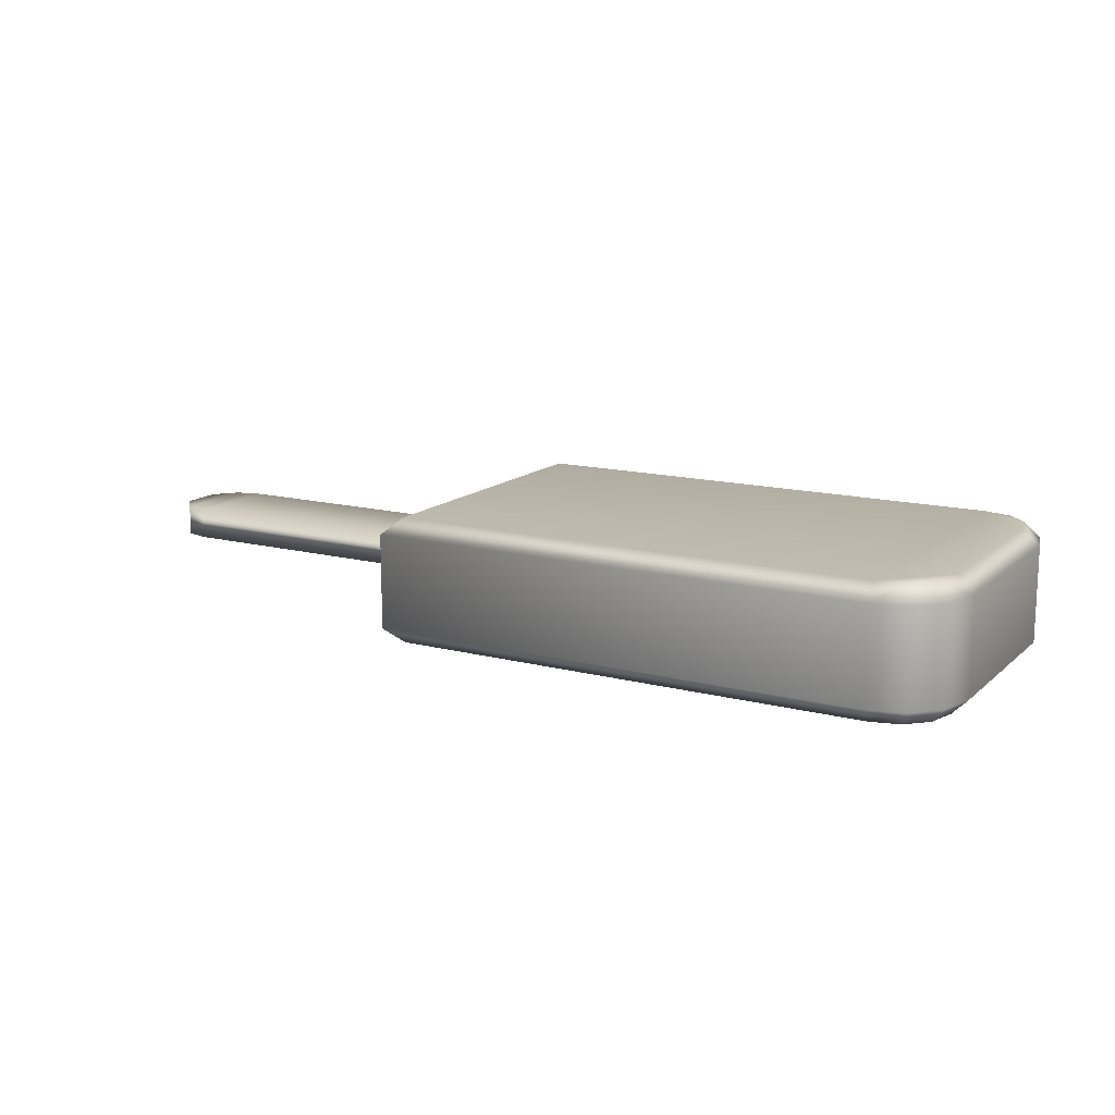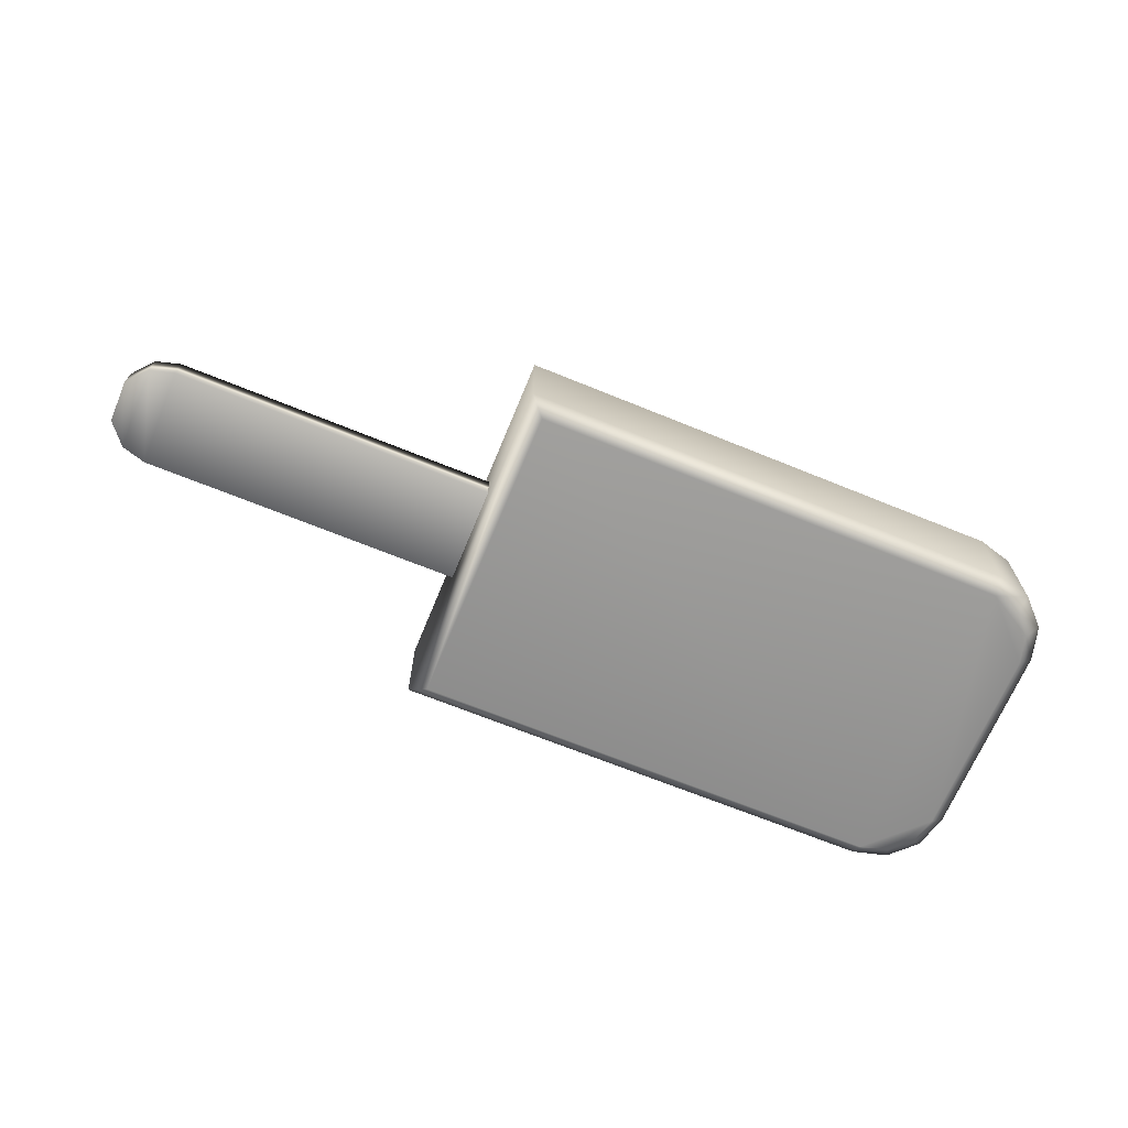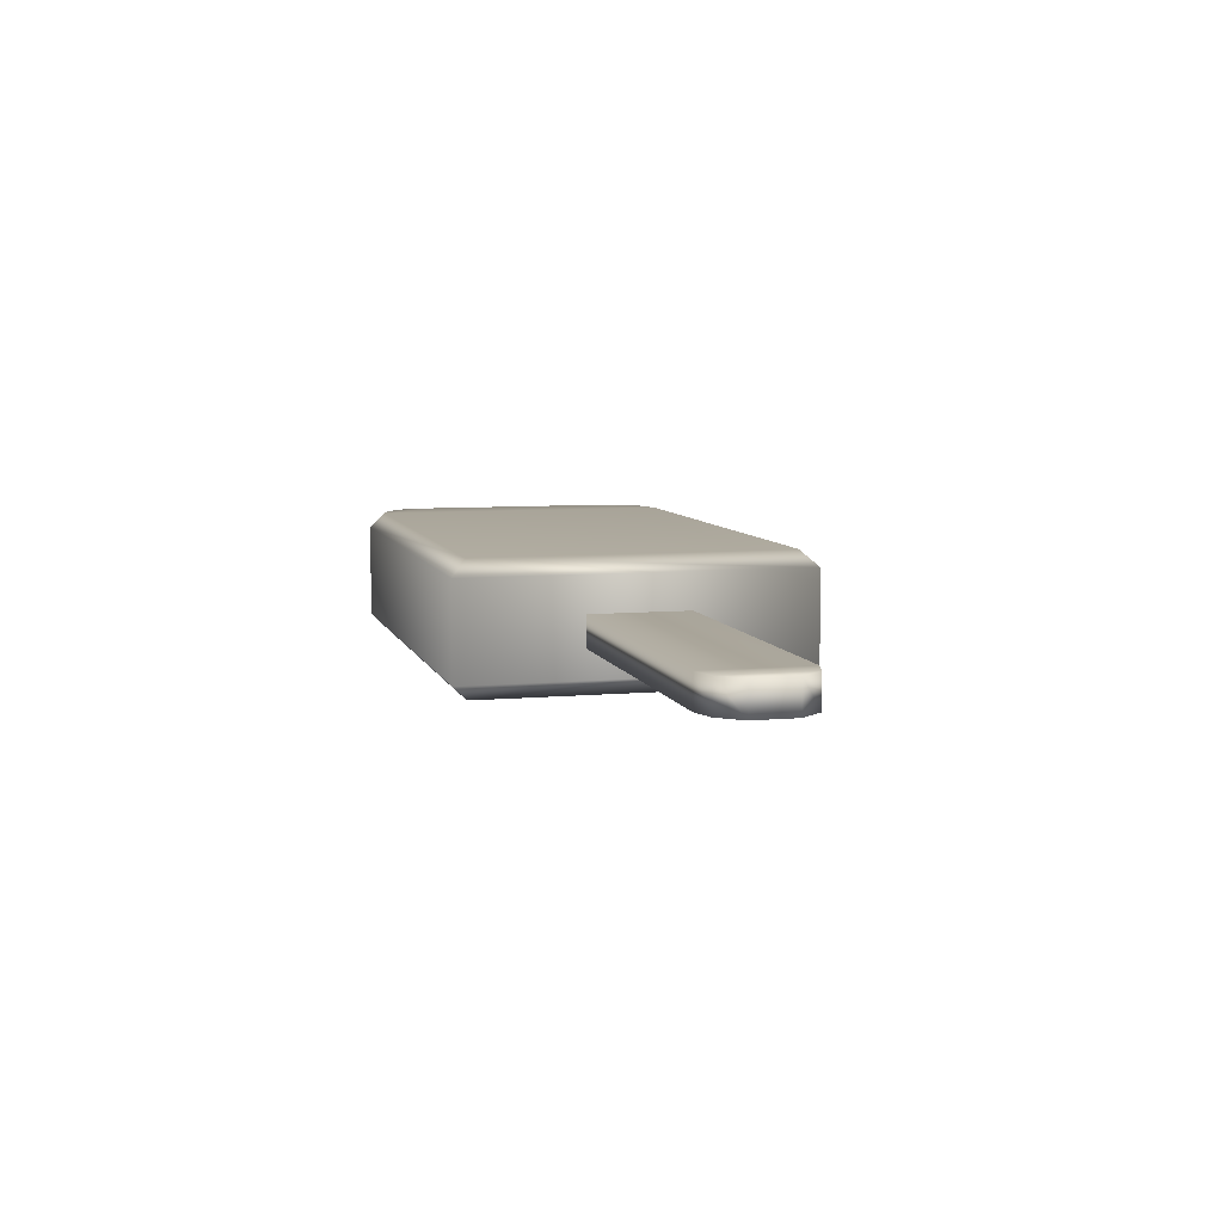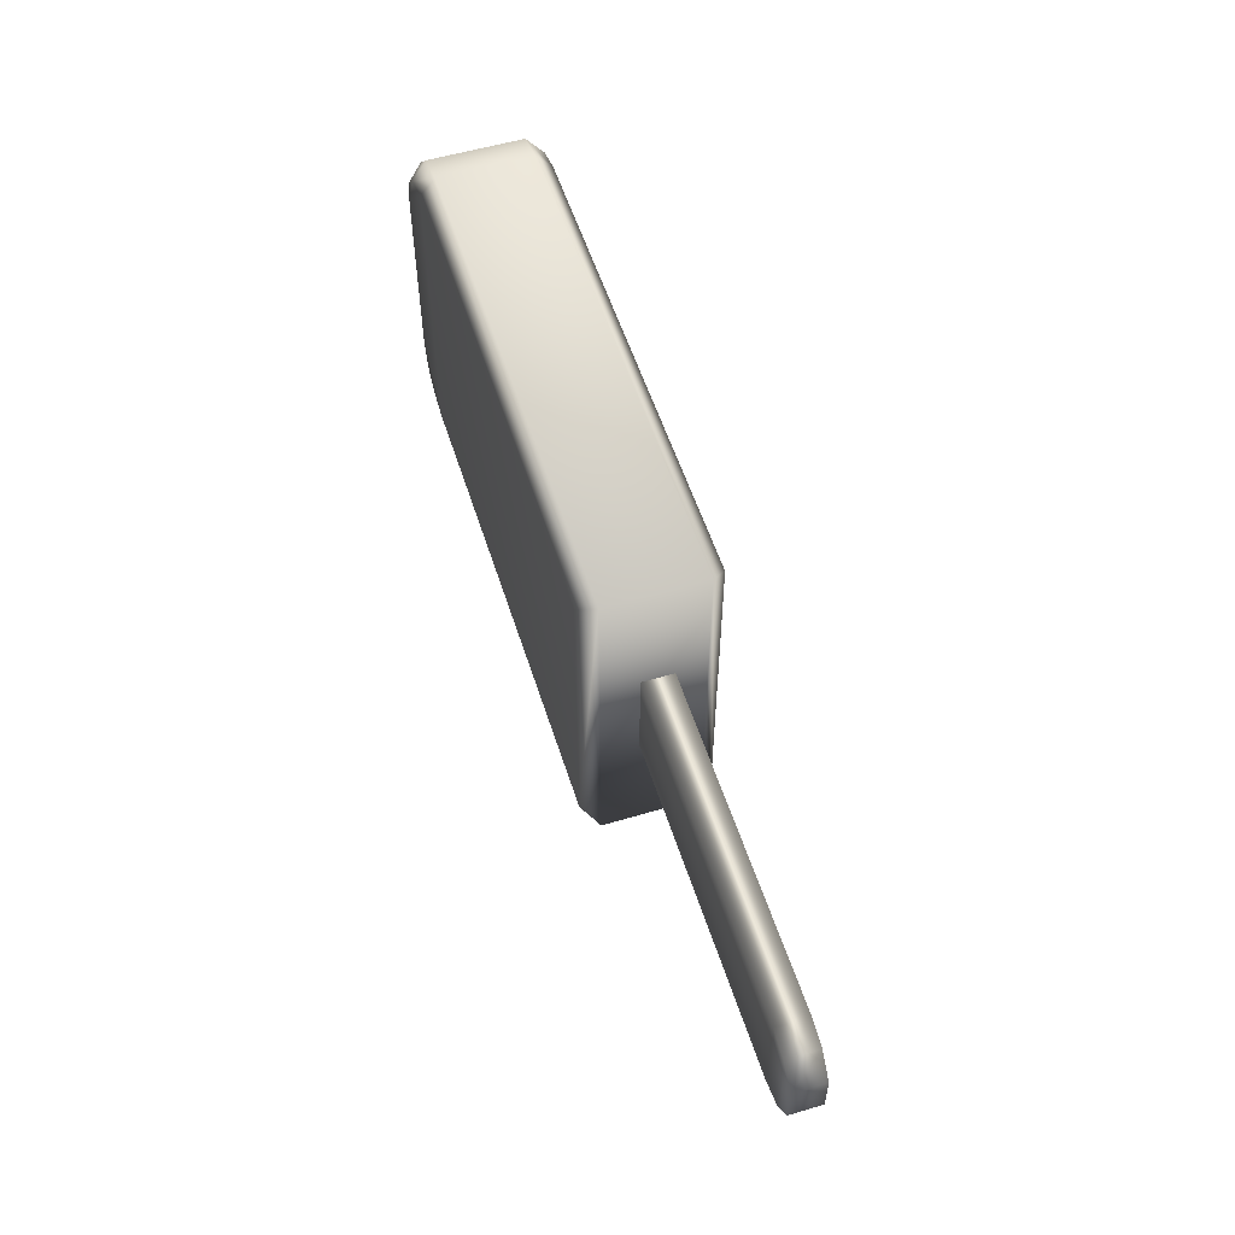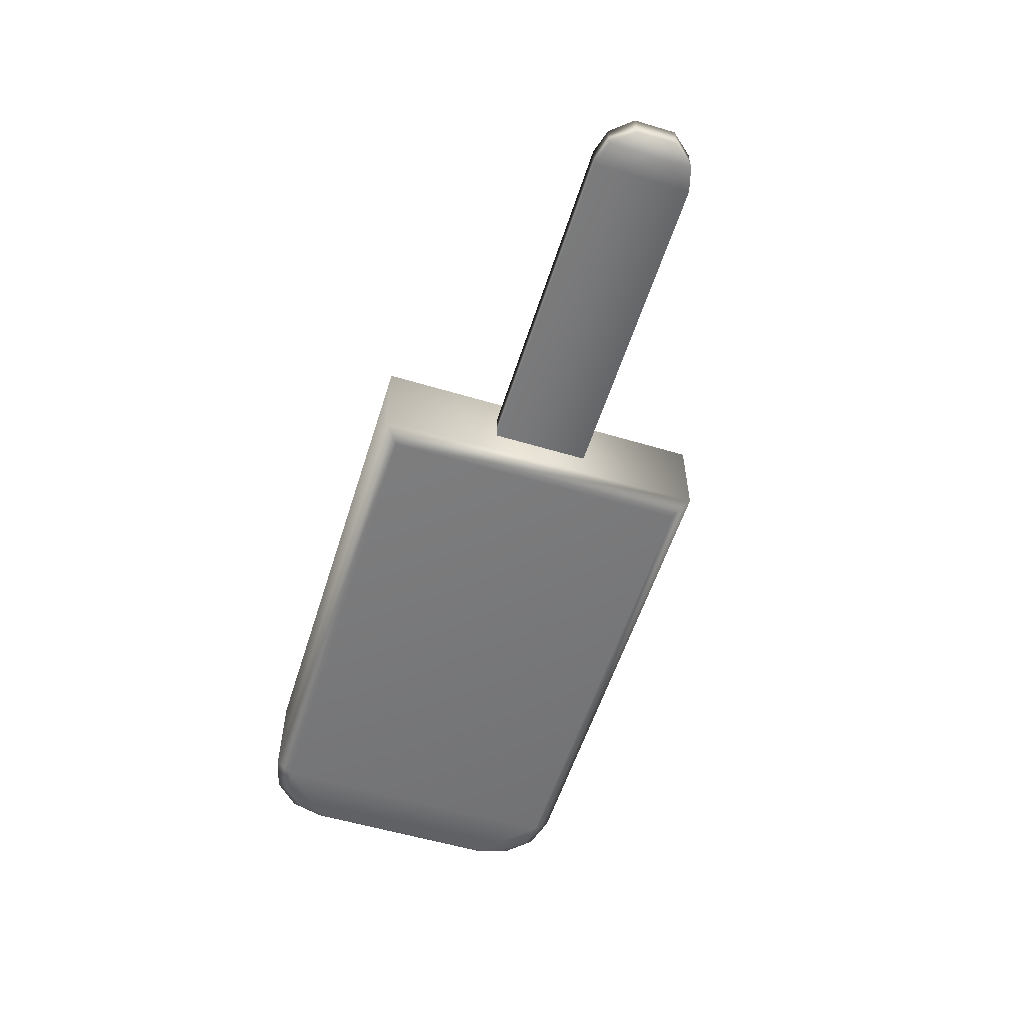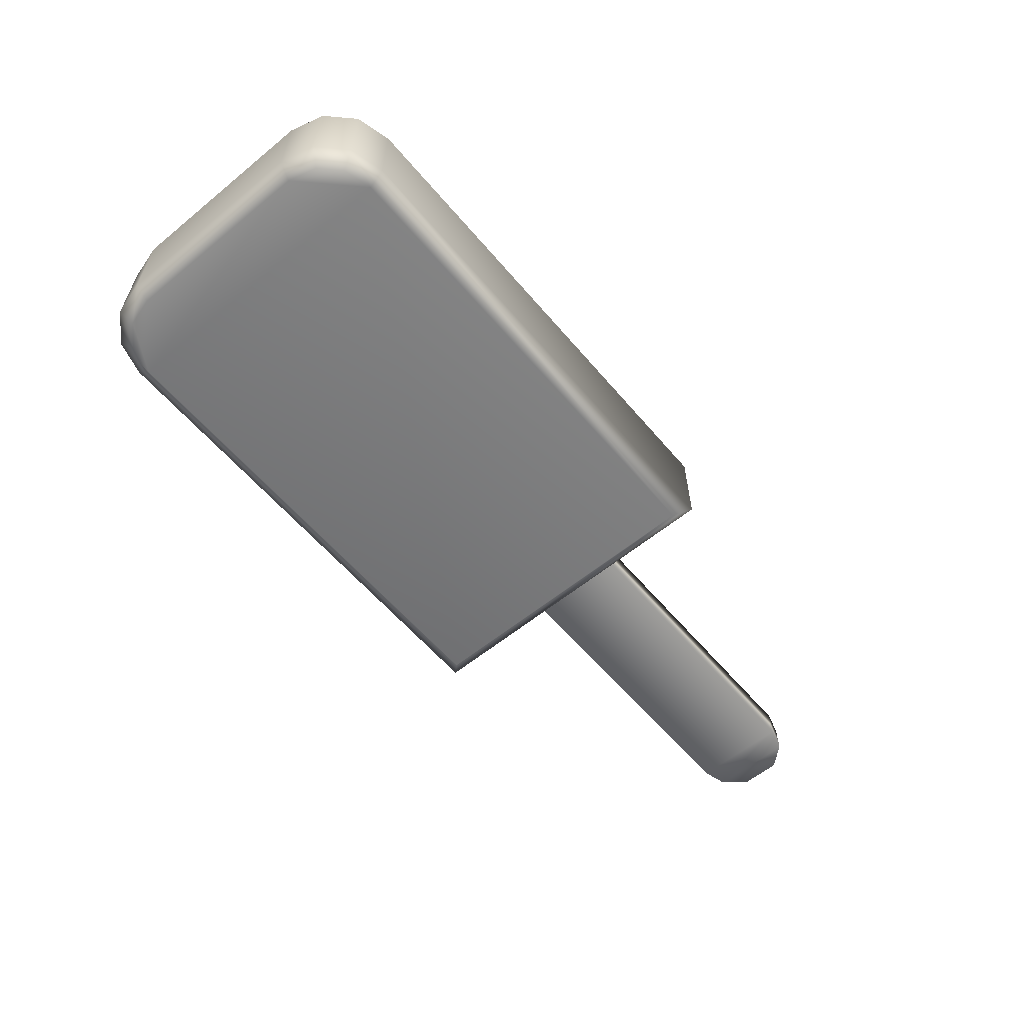
<metadata>
{"format":"obj","ext":"obj","renderer":"f3d","projection":"perspective","resolution":1024,"background":"white","views":[{"elev":14.2,"azim":-150.4,"up":"+Z"},{"elev":-67.5,"azim":157.7,"up":"+Z"},{"elev":7.5,"azim":75.4,"up":"+Z"},{"elev":54.9,"azim":72.5,"up":"+Y"},{"elev":-56.2,"azim":72.6,"up":"+Z"},{"elev":-59.3,"azim":-50.0,"up":"+Z"}]}
</metadata>
<code>
g default
v 0.7153 -0.4474 0.128
v 0.7571 -0.4892 0.08626
v 0.7153 0.3677 0.128
v 0.7571 0.4094 0.08626
v 0.7153 0.3677 -0.2062
v 0.7571 0.4094 -0.1644
v 0.7153 -0.4474 -0.2062
v 0.7571 -0.4892 -0.1644
v -0.5606 0.3677 0.128
v -0.5661 0.4094 0.08626
v -0.7085 0.2197 -0.2062
v -0.7503 0.2252 -0.1644
v -0.7085 -0.2995 -0.2062
v -0.7503 -0.305 -0.1644
v -0.5606 0.3677 -0.2062
v -0.5661 0.4094 -0.1644
v -0.5606 -0.4474 0.128
v -0.5661 -0.4892 0.08626
v -0.7085 0.2197 0.128
v -0.7503 0.2252 0.08626
v -0.7085 -0.2995 0.128
v -0.7503 -0.305 0.08626
v -0.5606 -0.4474 -0.2062
v -0.5661 -0.4892 -0.1644
v -0.6882 0.2957 0.128
v -0.7256 0.3173 0.08626
v -0.6882 0.2957 -0.2062
v -0.7256 0.3173 -0.1644
v -0.6366 0.3473 0.128
v -0.6582 0.3848 0.08626
v -0.6366 0.3473 -0.2062
v -0.6582 0.3848 -0.1644
v -0.6366 -0.427 0.128
v -0.6582 -0.4645 0.08626
v -0.6366 -0.427 -0.2062
v -0.6582 -0.4645 -0.1644
v -0.6882 -0.3754 0.128
v -0.7256 -0.3971 0.08626
v -0.6882 -0.3754 -0.2062
v -0.7256 -0.3971 -0.1644
v 0.7103 -0.17 -0.007019
v 1.615 -0.17 -0.007019
v 0.7103 0.09025 -0.007019
v 1.615 0.09025 -0.007019
v 0.7103 0.09025 -0.08845
v 1.615 0.09025 -0.08845
v 0.7103 -0.17 -0.08845
v 1.615 -0.17 -0.08845
v 1.679 -0.1516 -0.08845
v 1.679 -0.1516 -0.007019
v 1.679 0.07188 -0.08845
v 1.679 0.07188 -0.007019
v 1.728 -0.09421 -0.08845
v 1.728 -0.09421 -0.007019
v 1.728 0.0145 -0.08845
v 1.728 0.0145 -0.007019
v 0.9364 0.09025 -0.007019
v 0.9364 -0.17 -0.007019
v 0.9364 0.09025 -0.08845
v 0.9364 -0.17 -0.08845
g Popsicle
f 4 3 1 2
f 26 25 29 30
f 5 7 23 15
f 16 6 5 15
f 7 5 6 8
f 7 8 24 23
f 27 11 12 28
f 14 12 11 13
f 14 13 39 40
f 32 16 15 31
f 23 24 36 35
f 31 27 28 32
f 35 36 40 39
f 10 4 6 16
f 8 6 4 2
f 32 28 26 30
f 16 32 30 10
f 22 20 12 14
f 28 12 20 26
f 14 40 38 22
f 13 23 35 39
f 15 11 27 31
f 15 23 13 11
f 58 42 44 57
f 57 44 46 59
f 59 46 48 60
f 60 48 42 58
f 54 53 55 56
f 42 48 49 50
f 48 46 51 49
f 46 44 52 51
f 44 42 50 52
f 50 49 53 54
f 49 51 55 53
f 51 52 56 55
f 52 50 54 56
f 3 9 17 1
f 18 2 1 17
f 3 4 10 9
f 29 9 10 30
f 33 34 18 17
f 20 19 25 26
f 19 20 22 21
f 37 21 22 38
f 37 38 34 33
f 29 25 19 9
f 17 9 19 21
f 38 40 36 34
f 2 18 24 8
f 18 34 36 24
f 17 21 37 33
f 43 41 58 57
f 45 43 57 59
f 47 45 59 60
f 41 47 60 58

</code>
